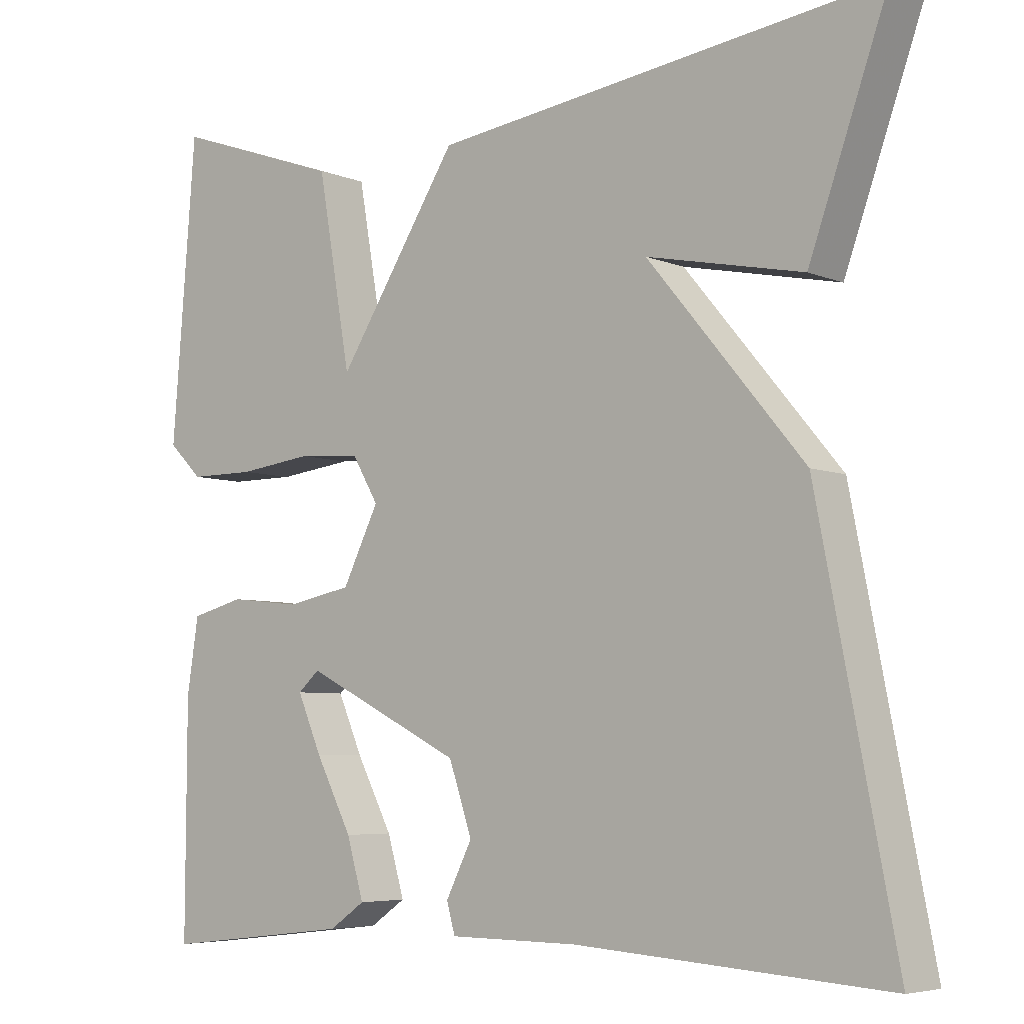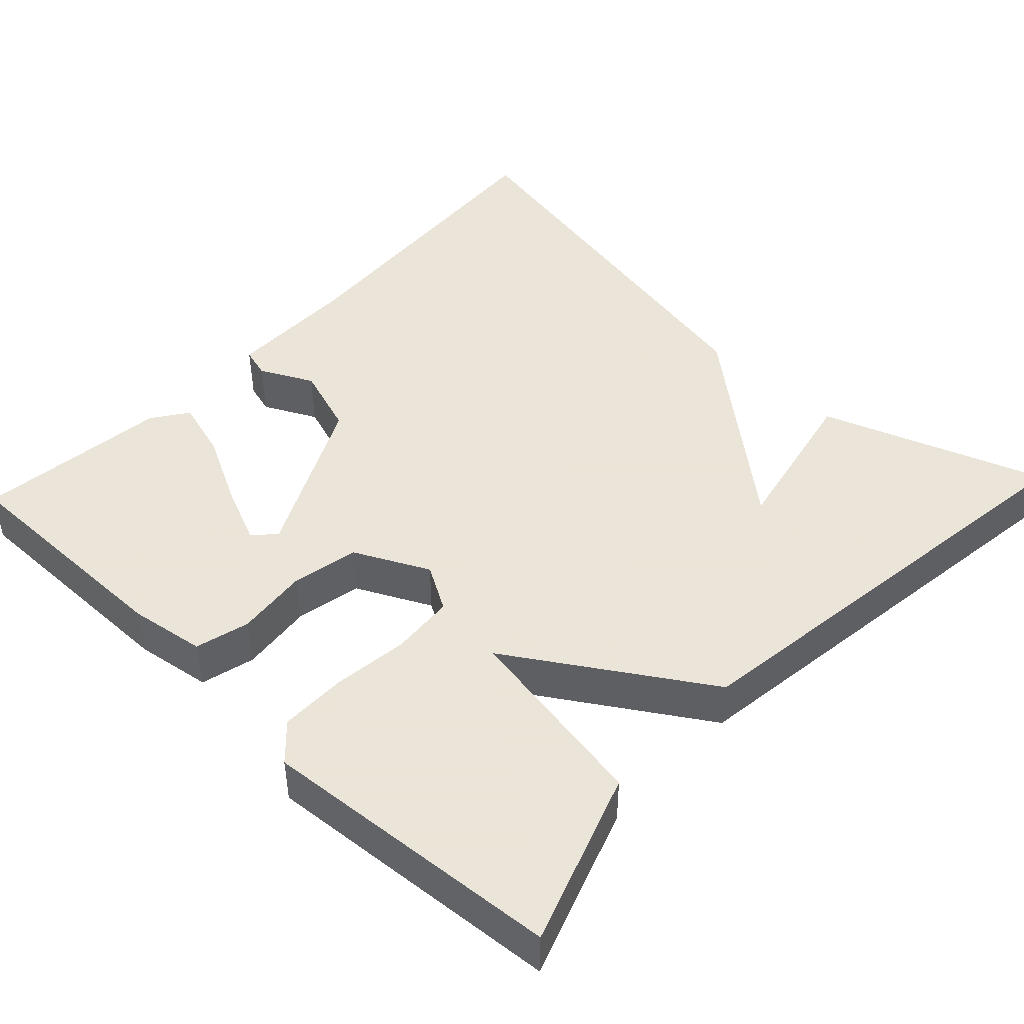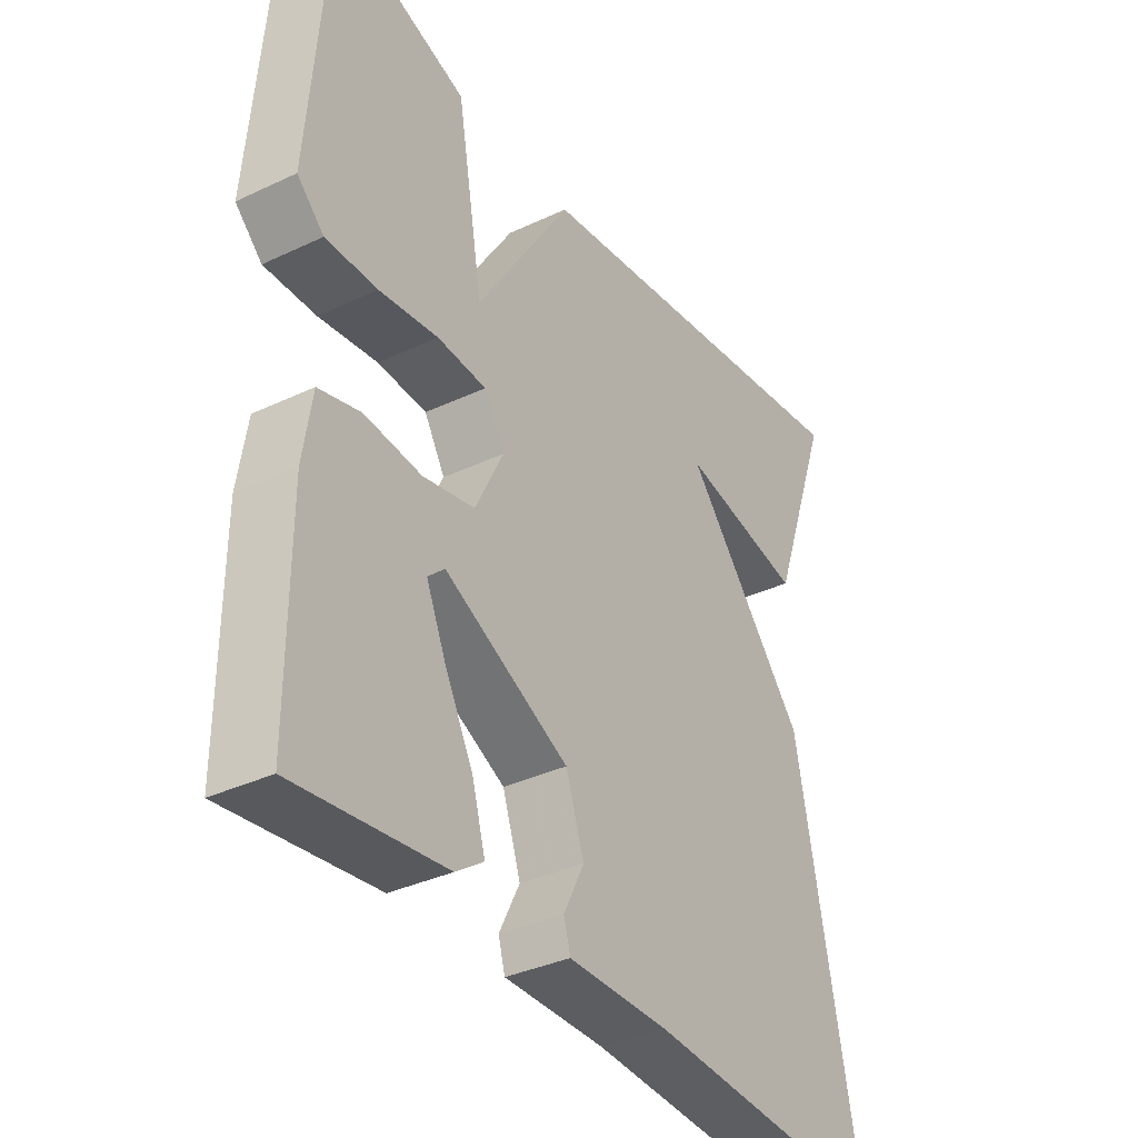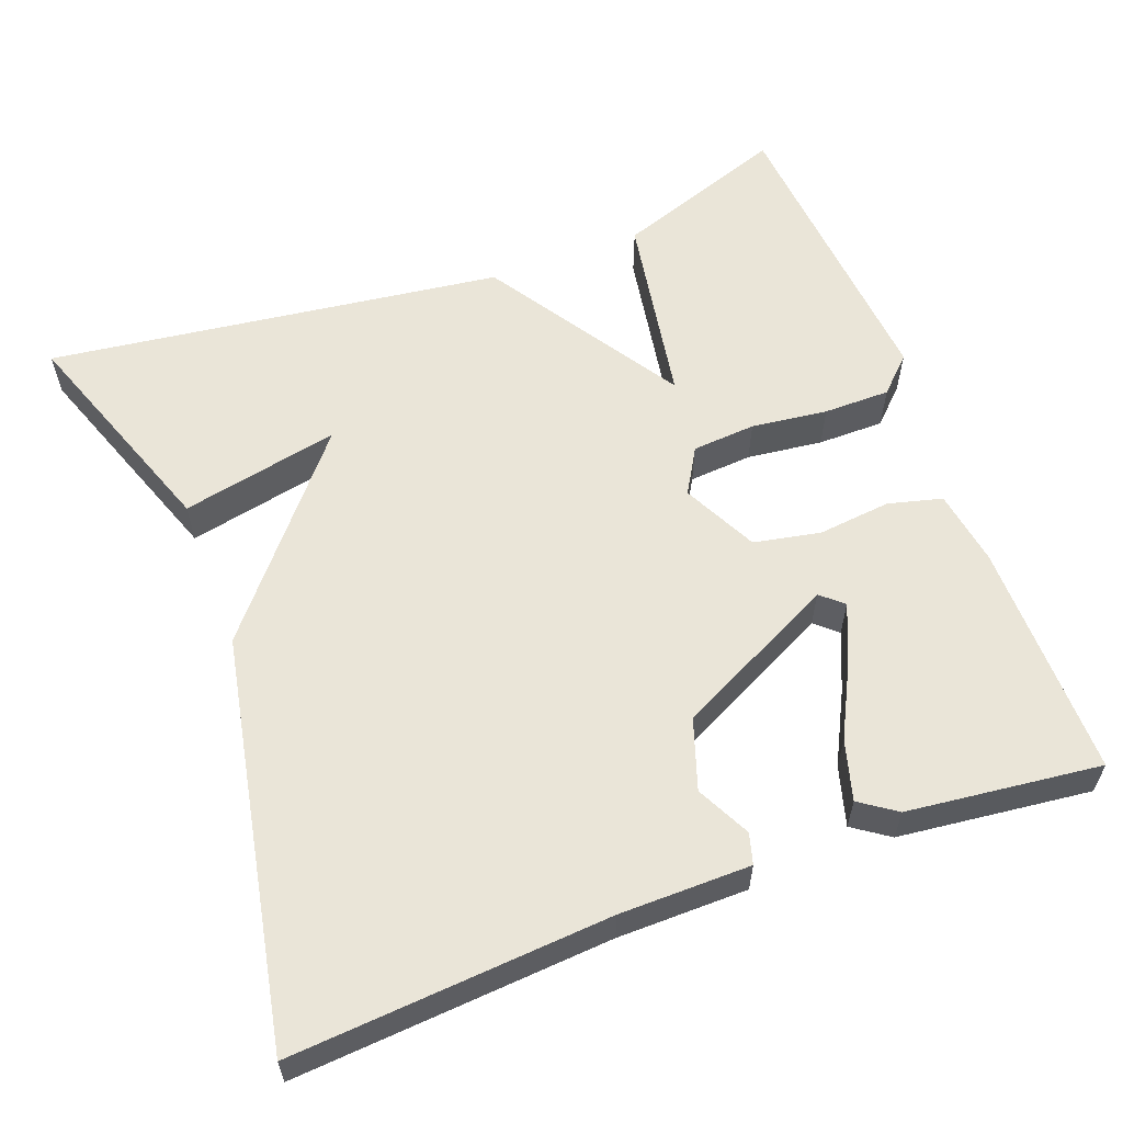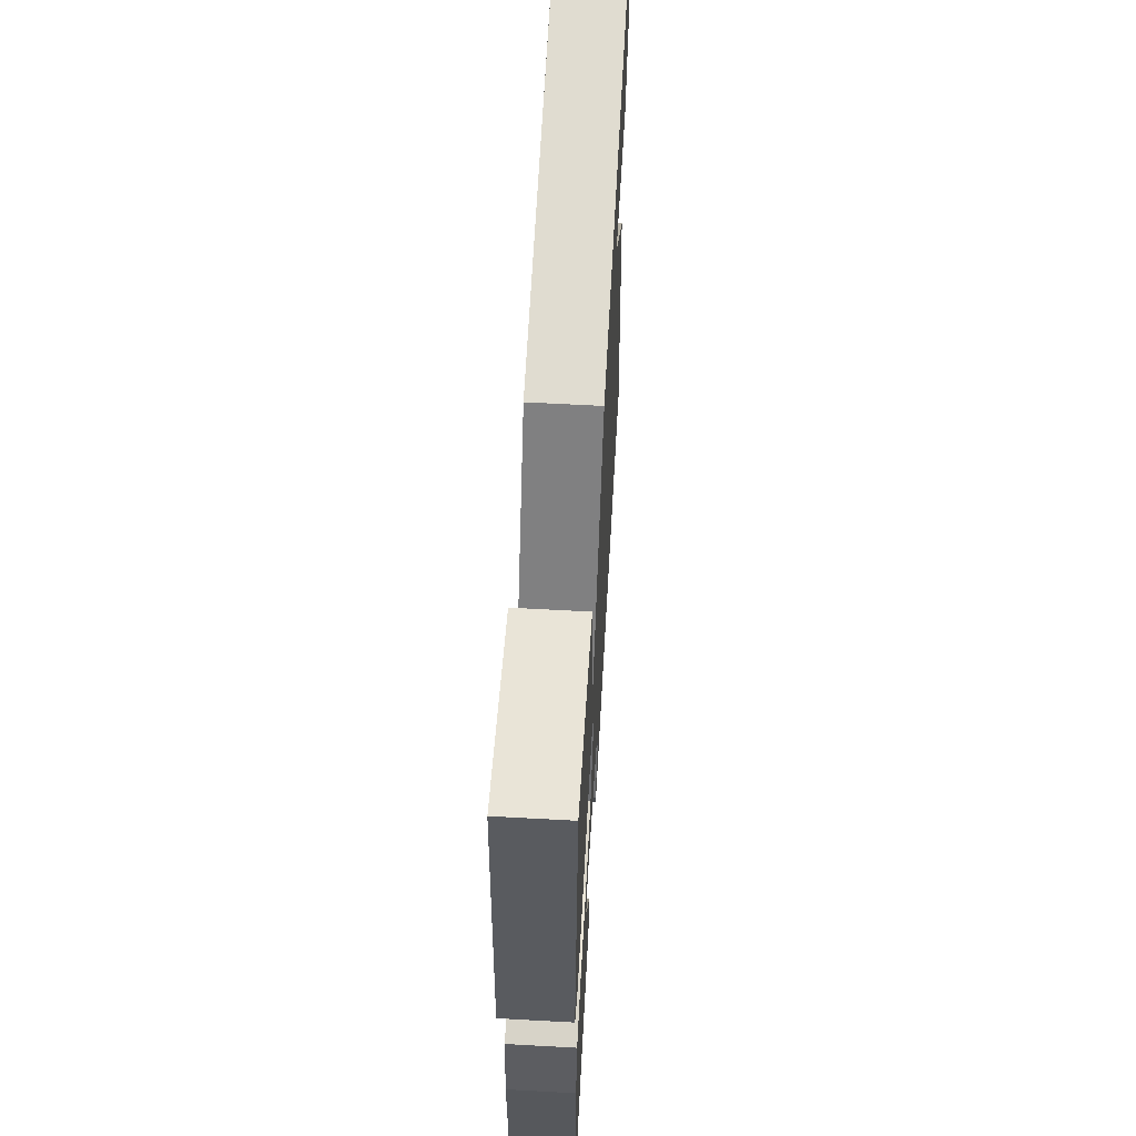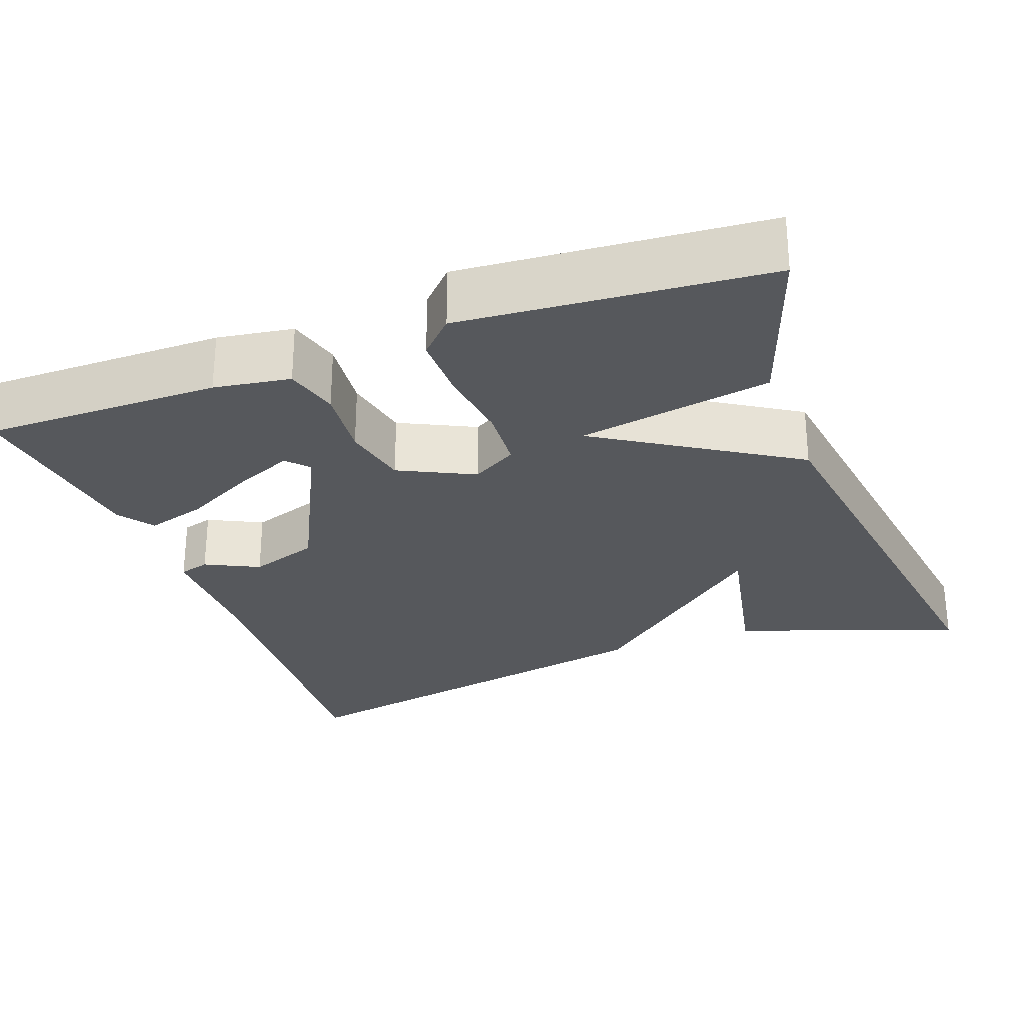
<metadata>
{"format":"obj","ext":"obj","renderer":"f3d","projection":"perspective","resolution":1024,"background":"white","views":[{"elev":-5.6,"azim":39.1,"up":"+Z"},{"elev":45.5,"azim":-46.7,"up":"+Y"},{"elev":-35.4,"azim":-57.9,"up":"+Z"},{"elev":58.8,"azim":159.3,"up":"+Y"},{"elev":62.0,"azim":-86.8,"up":"+Z"},{"elev":-27.7,"azim":-69.6,"up":"+Y"}]}
</metadata>
<code>
v 0.5 0.07 0.5
v 0.399 0.07 0.216
v 0.197 0.07 0.258
v 0.399 0.07 0.016
v 0.5 0.07 -0.5
v 0.097 0.07 -0.472
v -0.069 0.07 -0.471
v -0.08 0.07 -0.432
v -0.046 0.07 -0.364
v -0.076 0.07 -0.275
v -0.281 0.07 -0.173
v -0.309 0.07 -0.198
v -0.277 0.07 -0.272
v -0.23 0.07 -0.363
v -0.208 0.07 -0.439
v -0.254 0.07 -0.471
v -0.5 0.07 -0.5
v -0.499 0.07 -0.199
v -0.484 0.07 -0.102
v -0.415 0.07 -0.084
v -0.322 0.07 -0.094
v -0.237 0.07 -0.077
v -0.19 0.07 0.018
v -0.224 0.07 0.076
v -0.305 0.07 0.082
v -0.402 0.07 0.07
v -0.487 0.07 0.07
v -0.531 0.07 0.113
v -0.5 0.07 0.5
v -0.28 0.07 0.423
v -0.237 0.07 0.176
v -0.08 0.07 0.423
v 0.5 0 0.5
v 0.399 0 0.216
v 0.197 0 0.258
v 0.399 0 0.016
v 0.5 0 -0.5
v 0.097 0 -0.472
v -0.069 0 -0.471
v -0.08 0 -0.432
v -0.046 0 -0.364
v -0.076 0 -0.275
v -0.281 0 -0.173
v -0.309 0 -0.198
v -0.277 0 -0.272
v -0.23 0 -0.363
v -0.208 0 -0.439
v -0.254 0 -0.471
v -0.5 0 -0.5
v -0.499 0 -0.199
v -0.484 0 -0.102
v -0.415 0 -0.084
v -0.322 0 -0.094
v -0.237 0 -0.077
v -0.19 0 0.018
v -0.224 0 0.076
v -0.305 0 0.082
v -0.402 0 0.07
v -0.487 0 0.07
v -0.531 0 0.113
v -0.5 0 0.5
v -0.28 0 0.423
v -0.237 0 0.176
v -0.08 0 0.423
f 31 32 1
f 29 30 31
f 28 29 31
f 27 28 31
f 26 27 31
f 25 26 31
f 24 25 31 1
f 23 24 1
f 22 23 1
f 19 20 21
f 18 19 21
f 17 18 21
f 17 21 22
f 15 16 17
f 14 15 17
f 13 14 17
f 12 13 17
f 12 17 22
f 11 12 22
f 10 11 22
f 6 7 8 9
f 6 9 10
f 5 6 10
f 4 5 10
f 3 4 10
f 1 2 3
f 22 1 3
f 3 10 22
f 33 64 63
f 63 62 61
f 63 61 60
f 63 60 59
f 63 59 58
f 63 58 57
f 33 63 57 56
f 33 56 55
f 33 55 54
f 53 52 51
f 53 51 50
f 53 50 49
f 54 53 49
f 49 48 47
f 49 47 46
f 49 46 45
f 49 45 44
f 54 49 44
f 54 44 43
f 54 43 42
f 41 40 39 38
f 42 41 38
f 42 38 37
f 42 37 36
f 42 36 35
f 35 34 33
f 35 33 54
f 54 42 35
f 1 33 34 2
f 2 34 35 3
f 3 35 36 4
f 4 36 37 5
f 5 37 38 6
f 6 38 39 7
f 7 39 40 8
f 8 40 41 9
f 9 41 42 10
f 10 42 43 11
f 11 43 44 12
f 12 44 45 13
f 13 45 46 14
f 14 46 47 15
f 15 47 48 16
f 16 48 49 17
f 17 49 50 18
f 18 50 51 19
f 19 51 52 20
f 20 52 53 21
f 21 53 54 22
f 22 54 55 23
f 23 55 56 24
f 24 56 57 25
f 25 57 58 26
f 26 58 59 27
f 27 59 60 28
f 28 60 61 29
f 29 61 62 30
f 30 62 63 31
f 31 63 64 32
f 32 64 33 1

</code>
